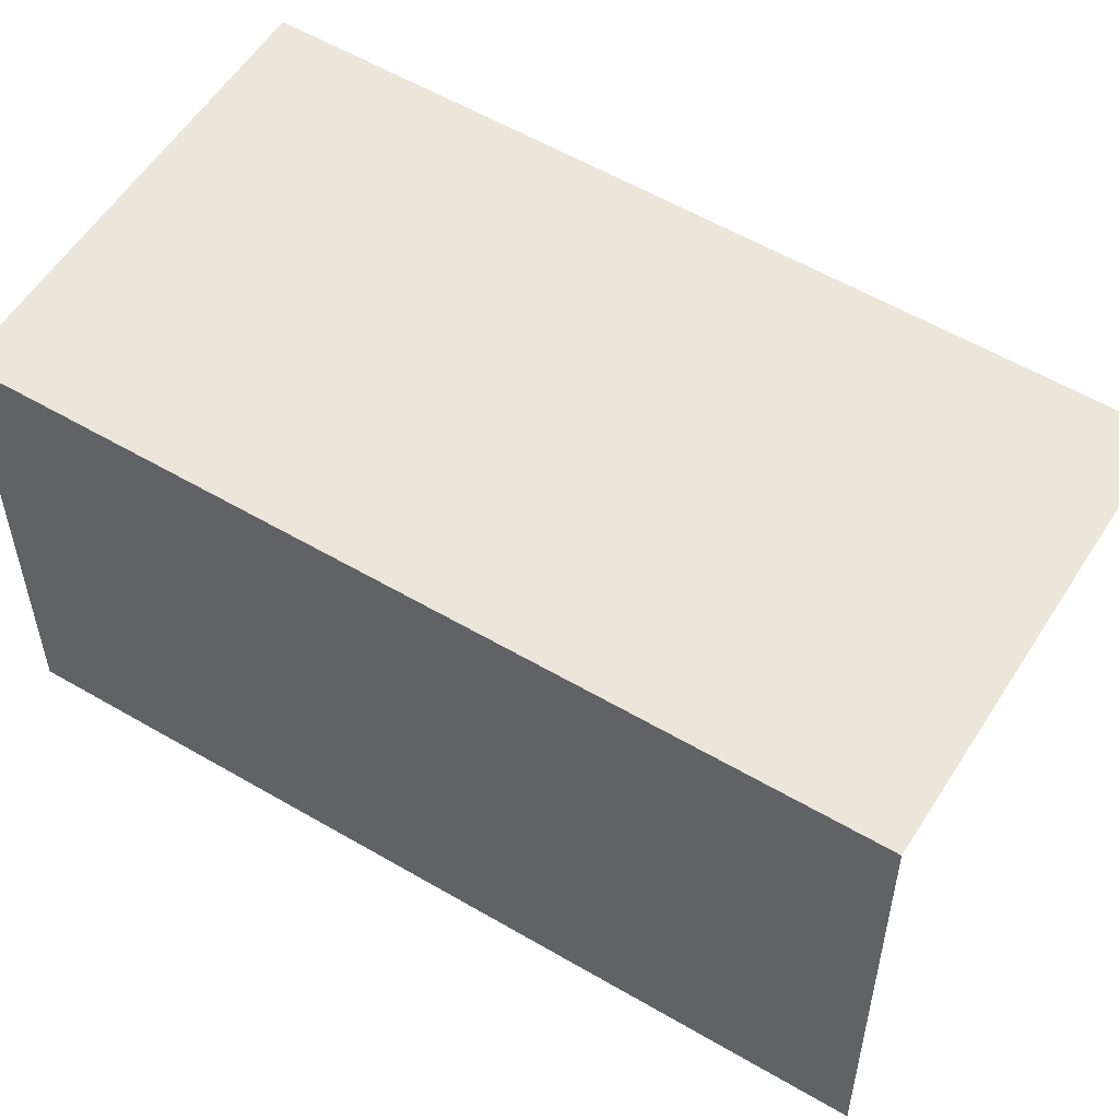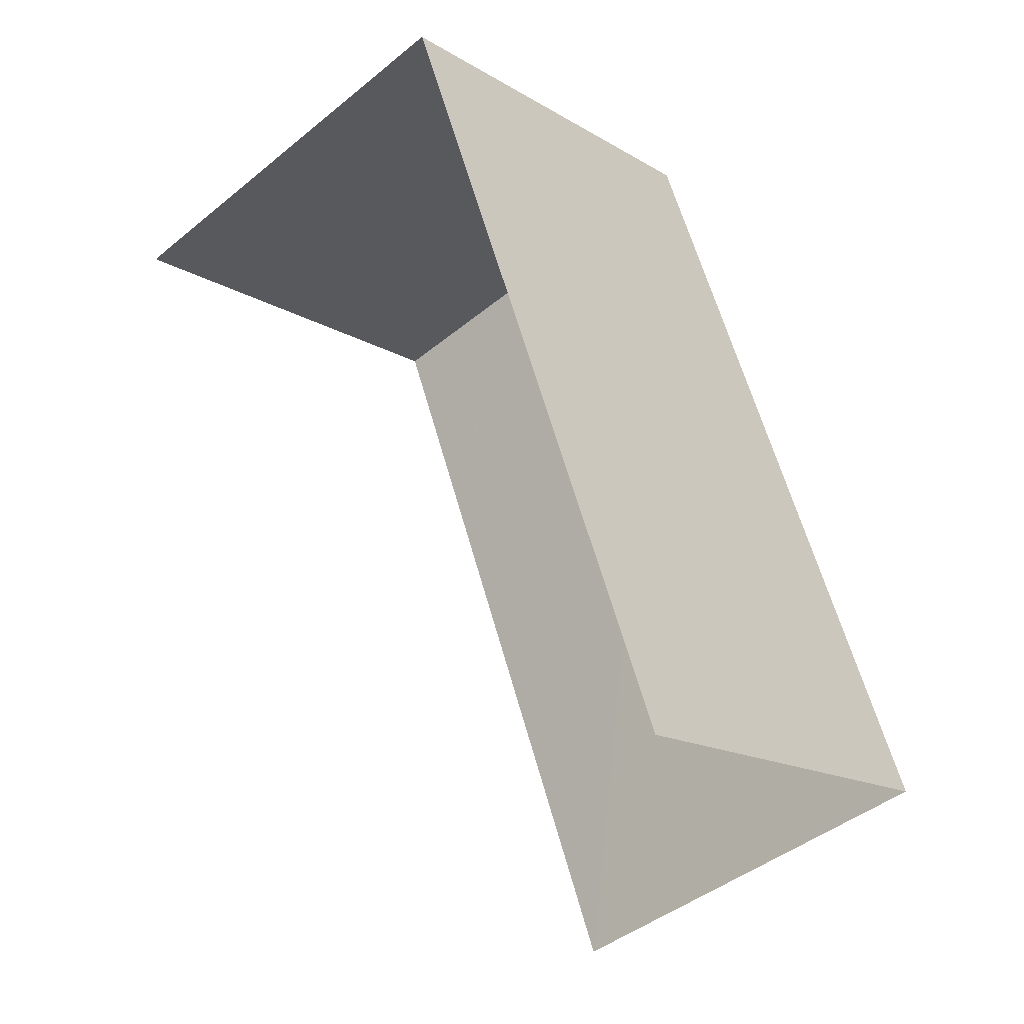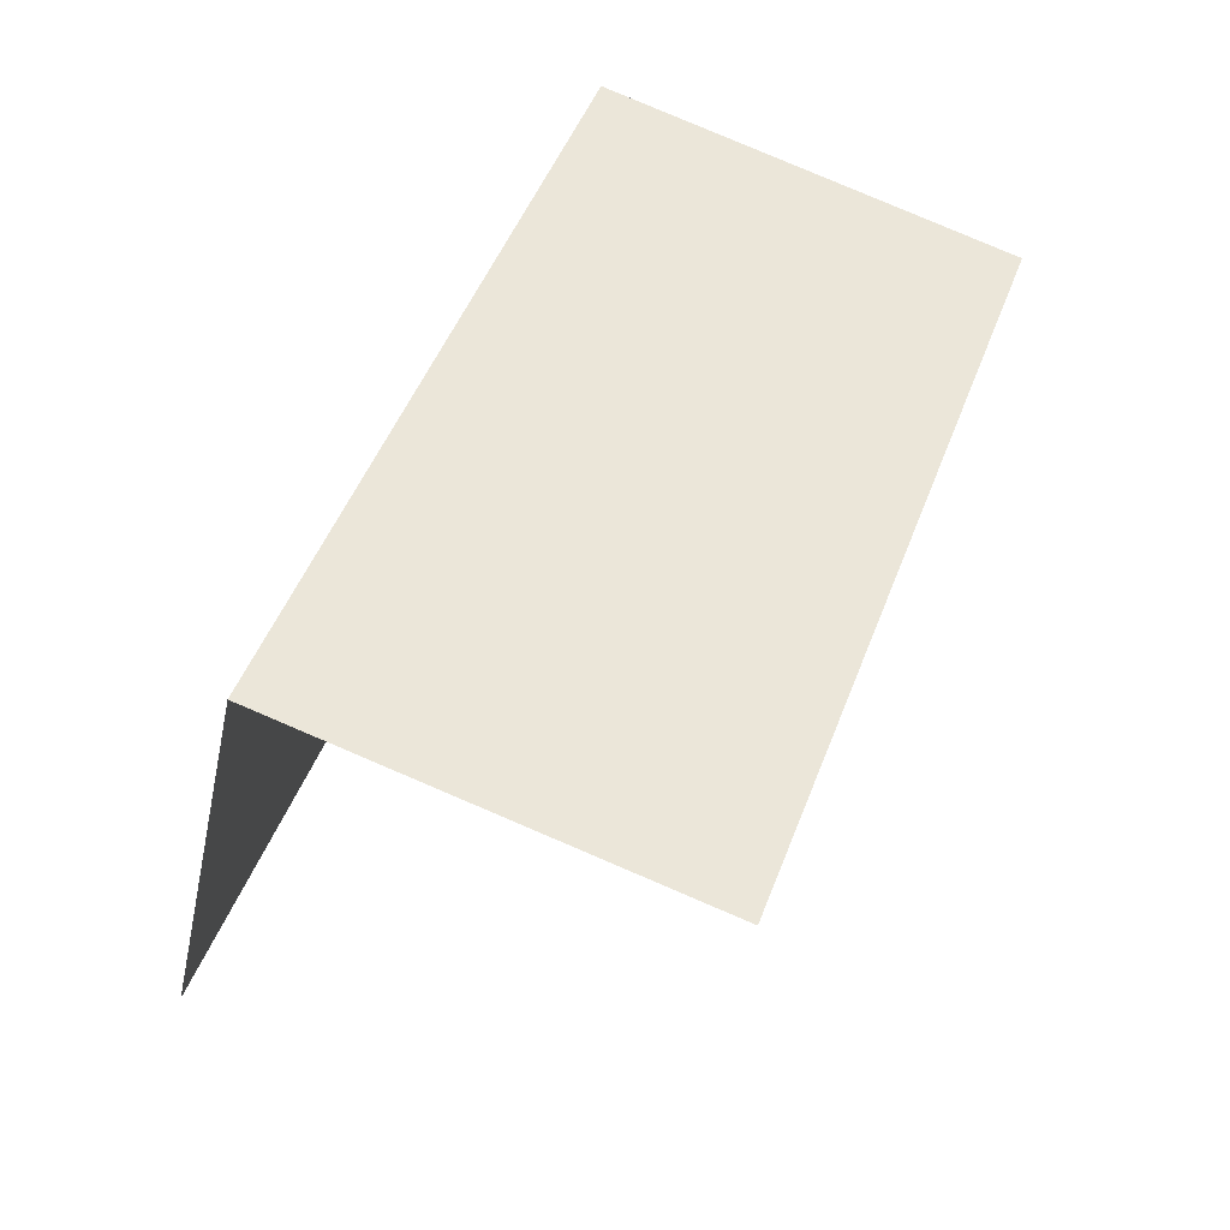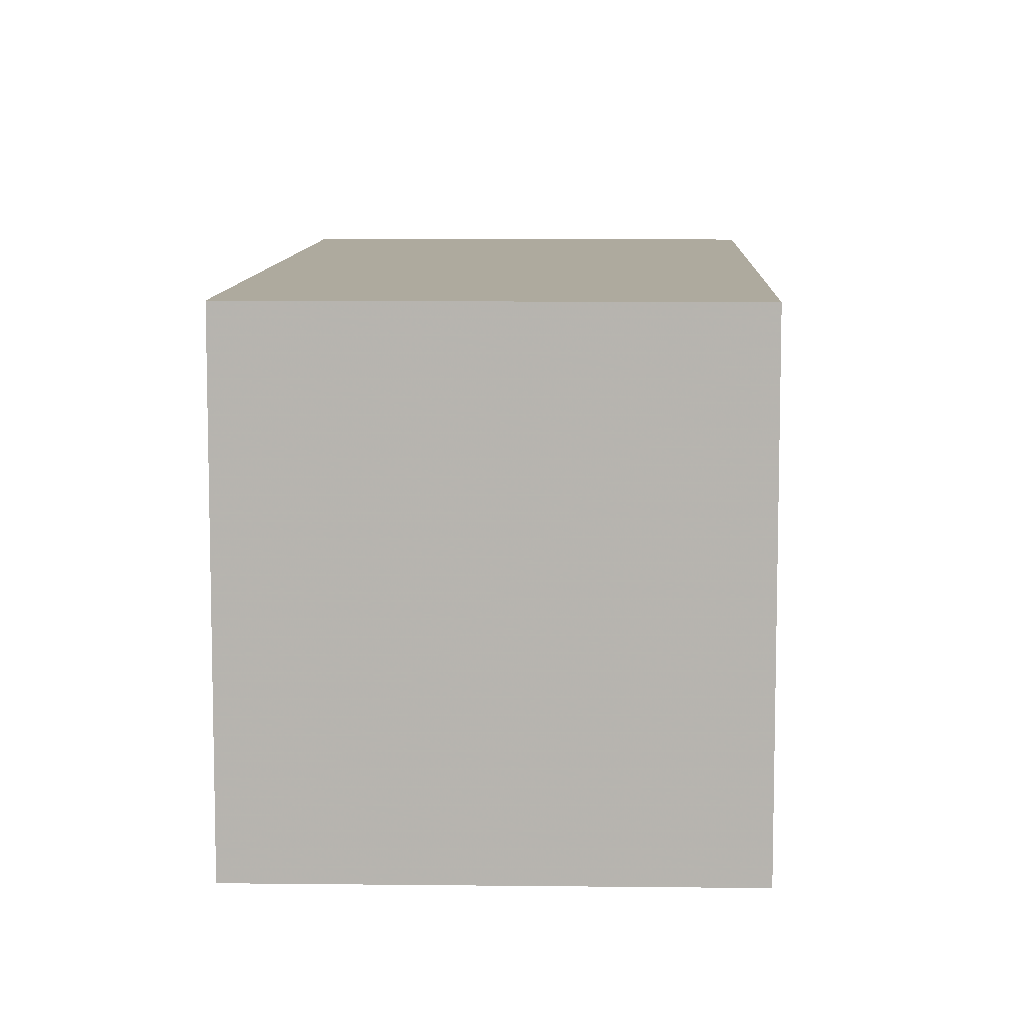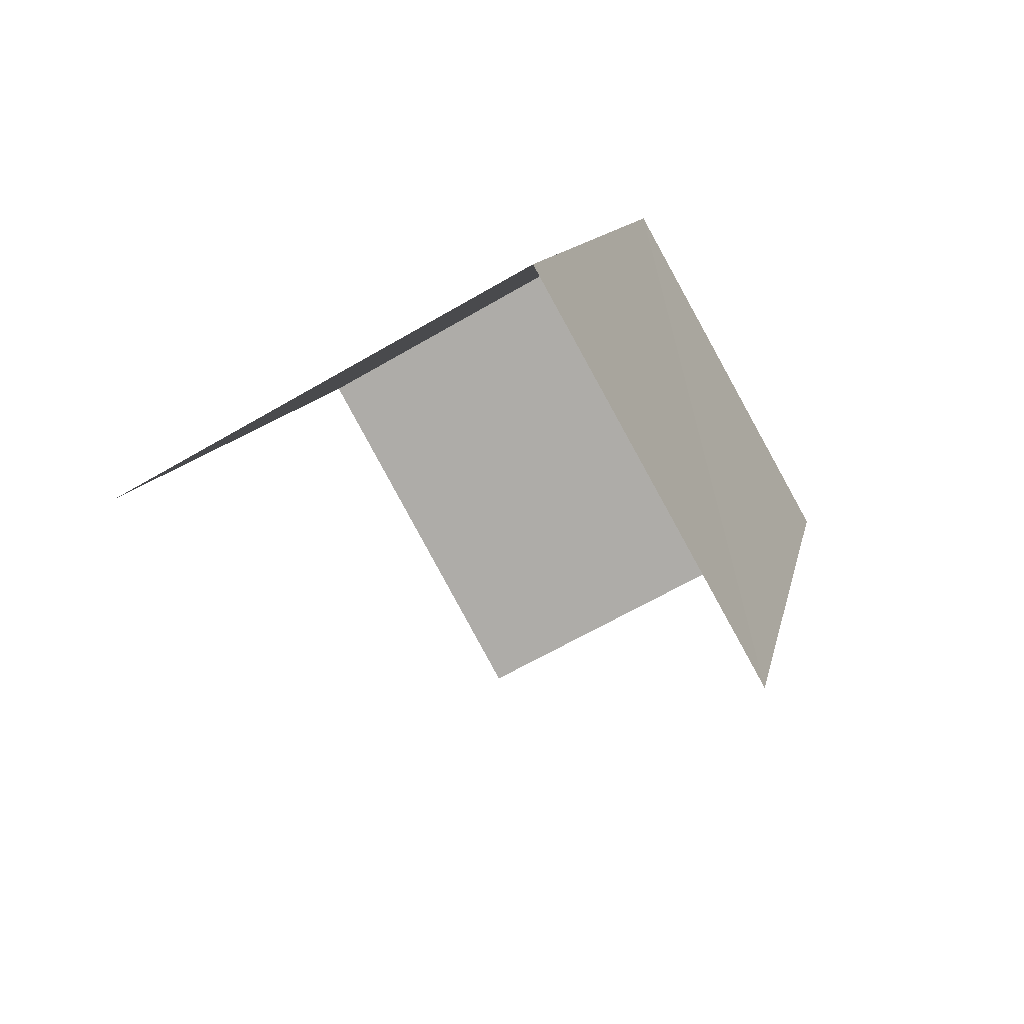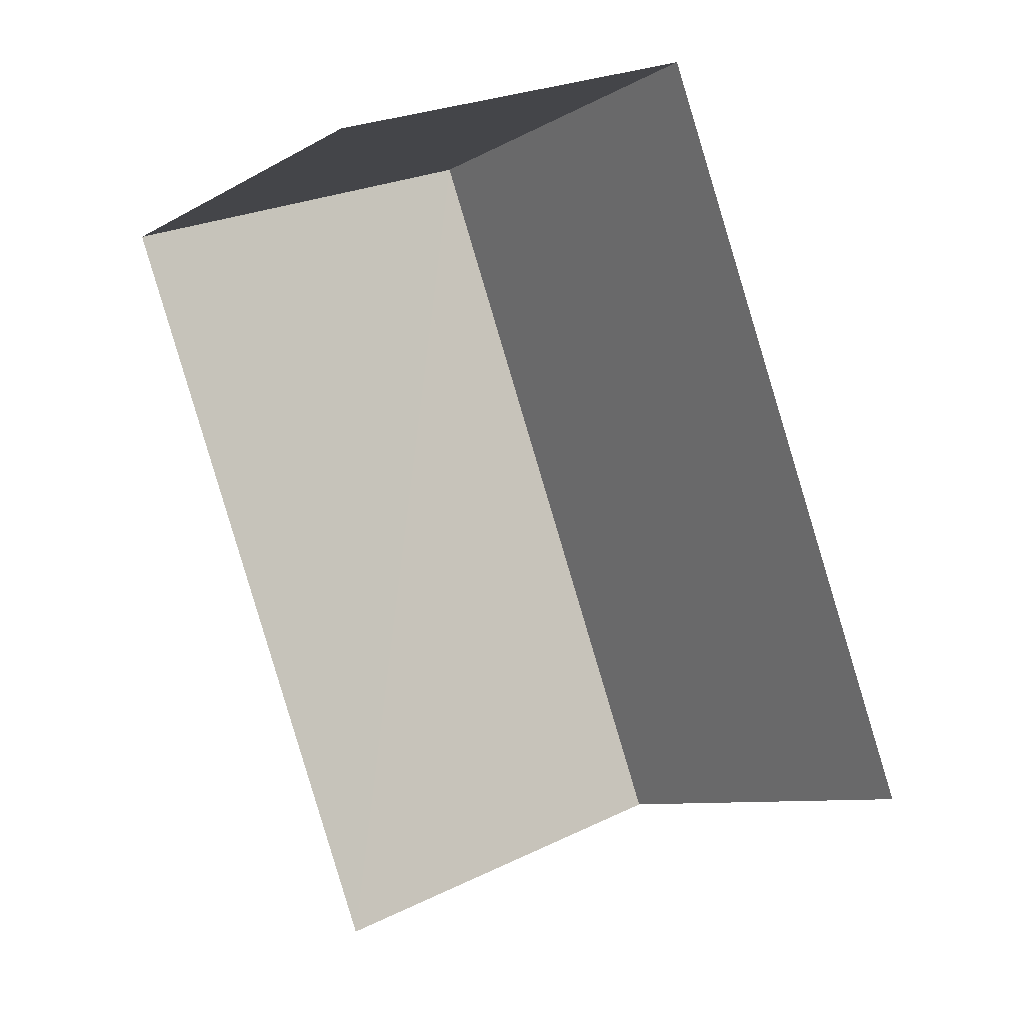
<metadata>
{"format":"obj","ext":"obj","renderer":"f3d","projection":"perspective","resolution":1024,"background":"white","views":[{"elev":55.9,"azim":-78.5,"up":"+Z"},{"elev":-15.4,"azim":-141.4,"up":"+Y"},{"elev":-38.6,"azim":-11.8,"up":"+Y"},{"elev":9.2,"azim":161.9,"up":"+Z"},{"elev":-62.1,"azim":-59.1,"up":"+Y"},{"elev":-8.6,"azim":145.9,"up":"+Y"}]}
</metadata>
<code>
v -2.231e+05 -1.27e+05 18.73
v -2.231e+05 -1.27e+05 18.73
v -2.231e+05 -1.27e+05 18.73
v -2.231e+05 -1.27e+05 18.73
v -2.231e+05 -1.27e+05 21.25
v -2.231e+05 -1.27e+05 21.25
v -2.231e+05 -1.27e+05 21.25
v -2.231e+05 -1.27e+05 21.25
f 1 2 3
f 1 4 2
f 7 3 2
f 5 7 2
f 5 2 4
f 8 5 4
f 5 6 7
f 5 8 6
f 6 4 1
f 6 8 4
f 6 1 3
f 7 6 3

</code>
